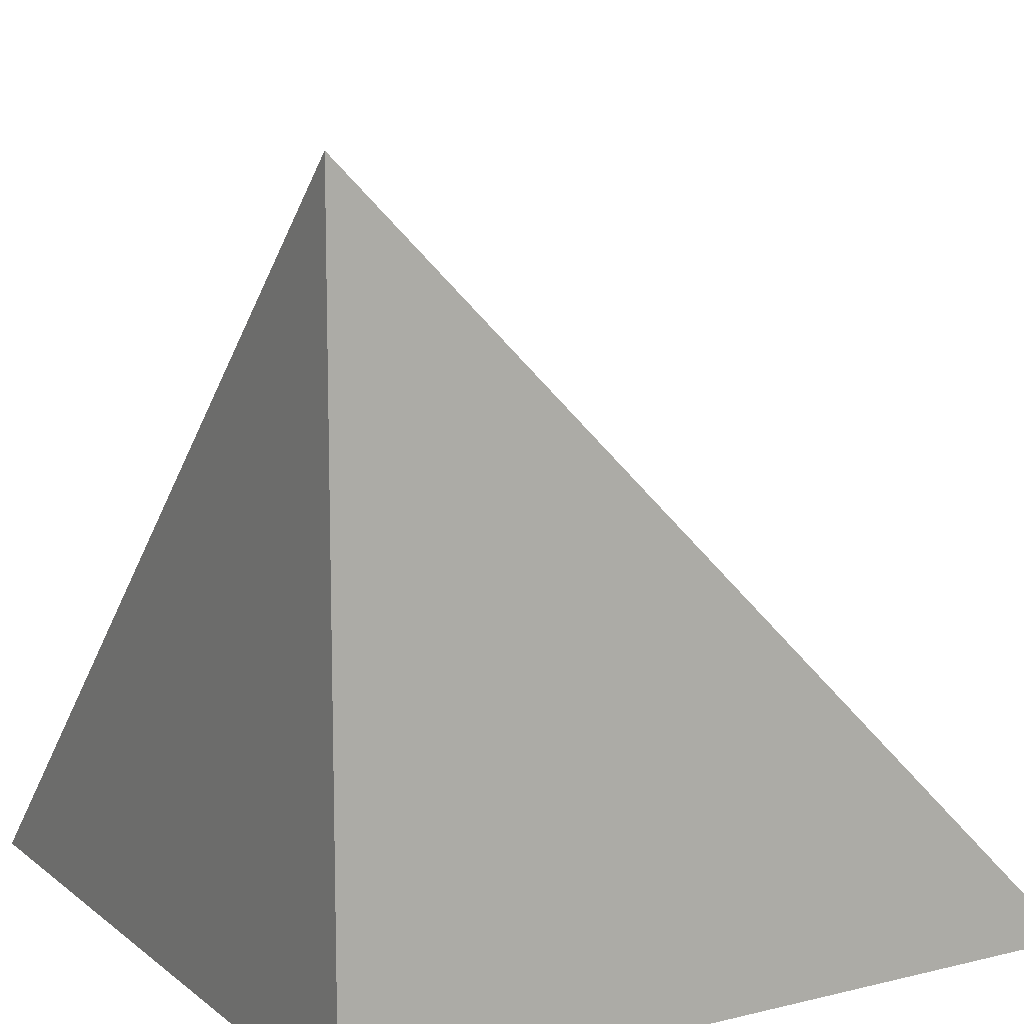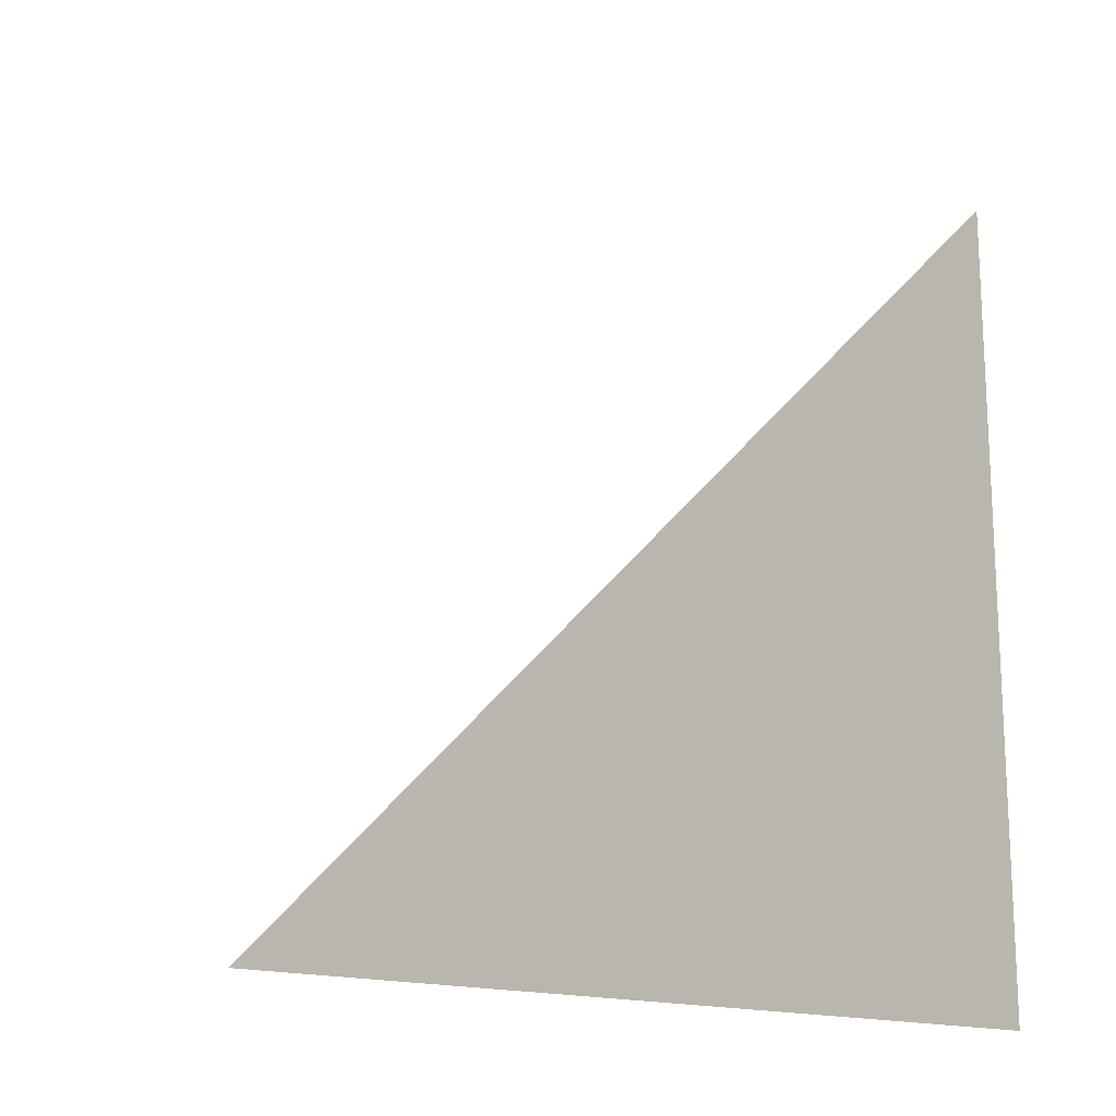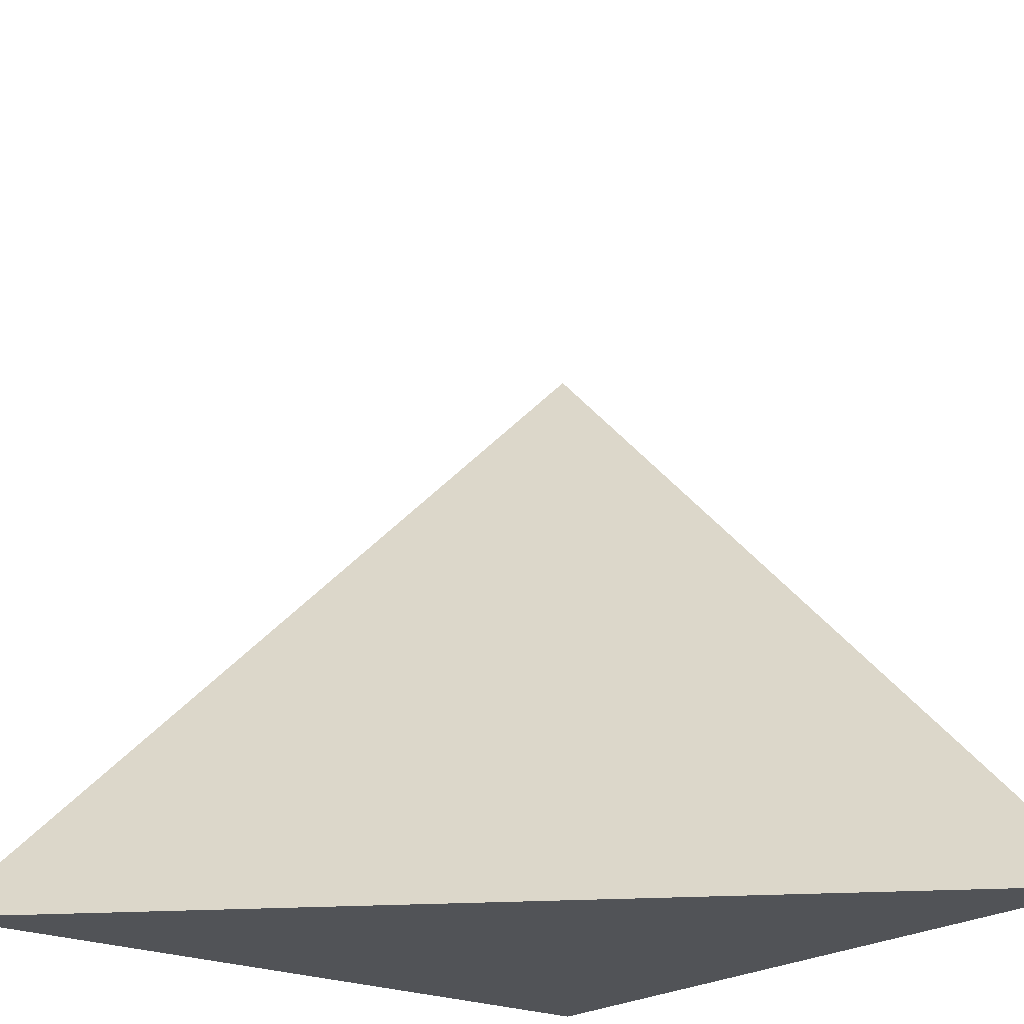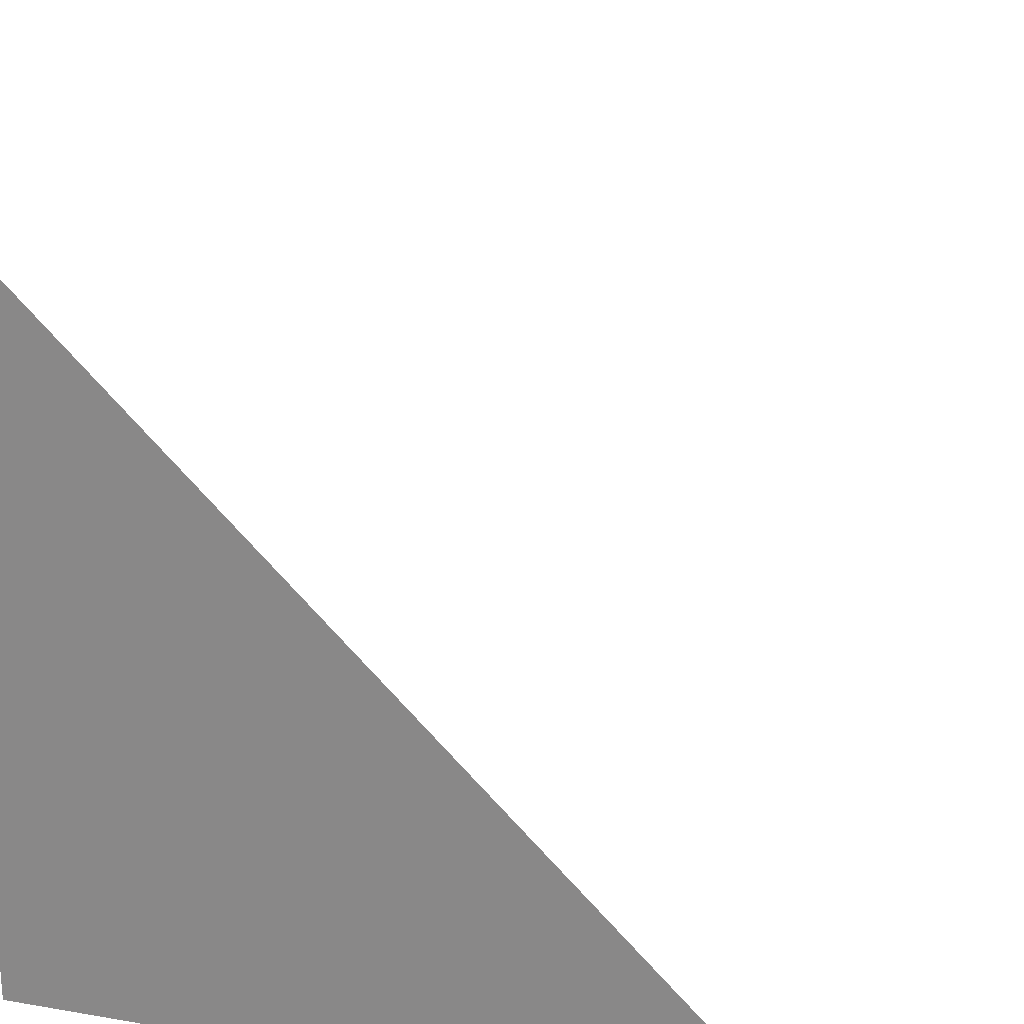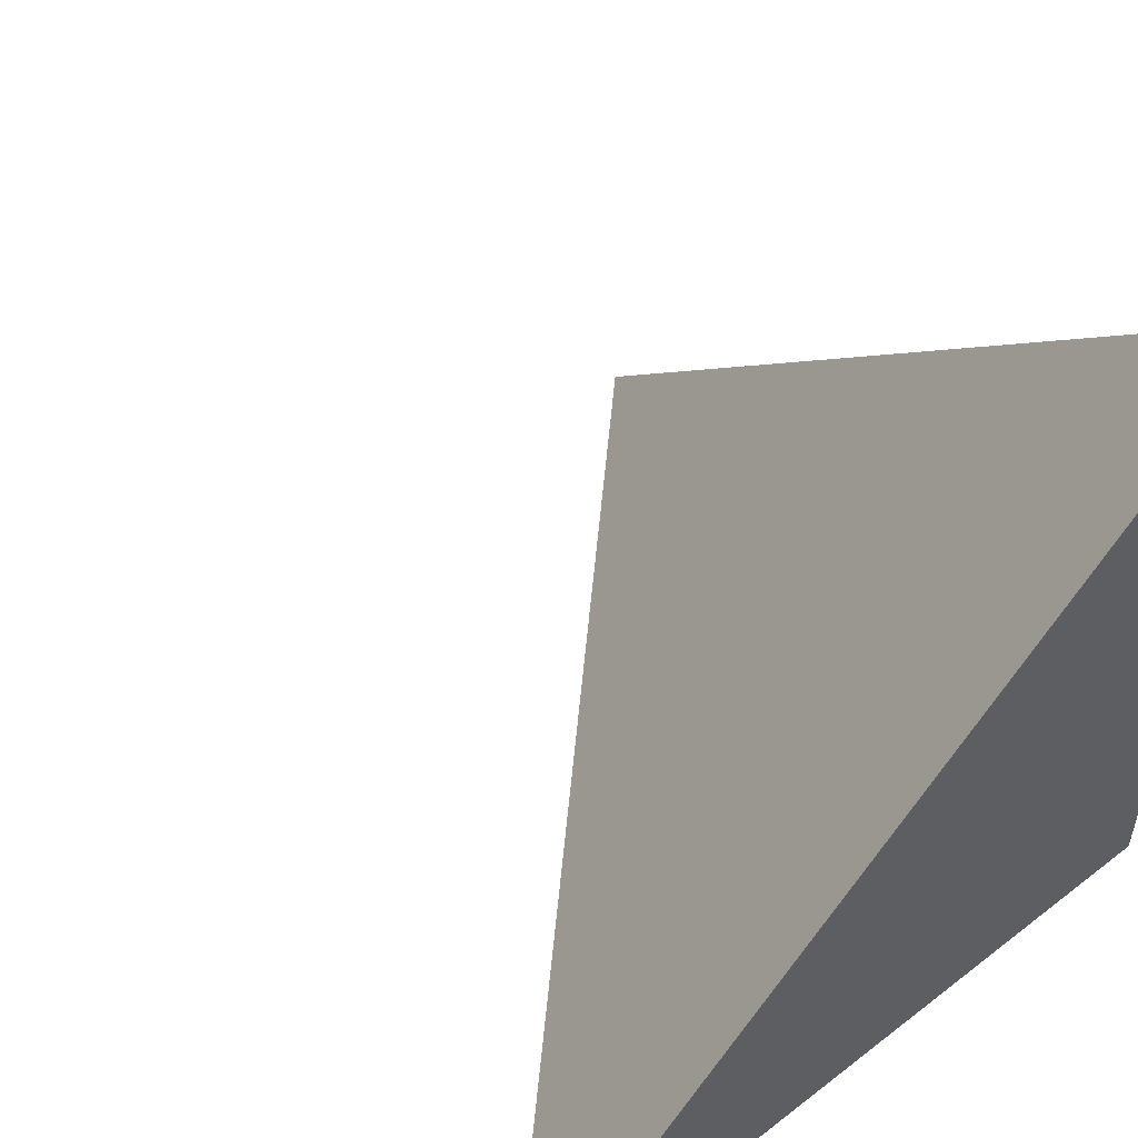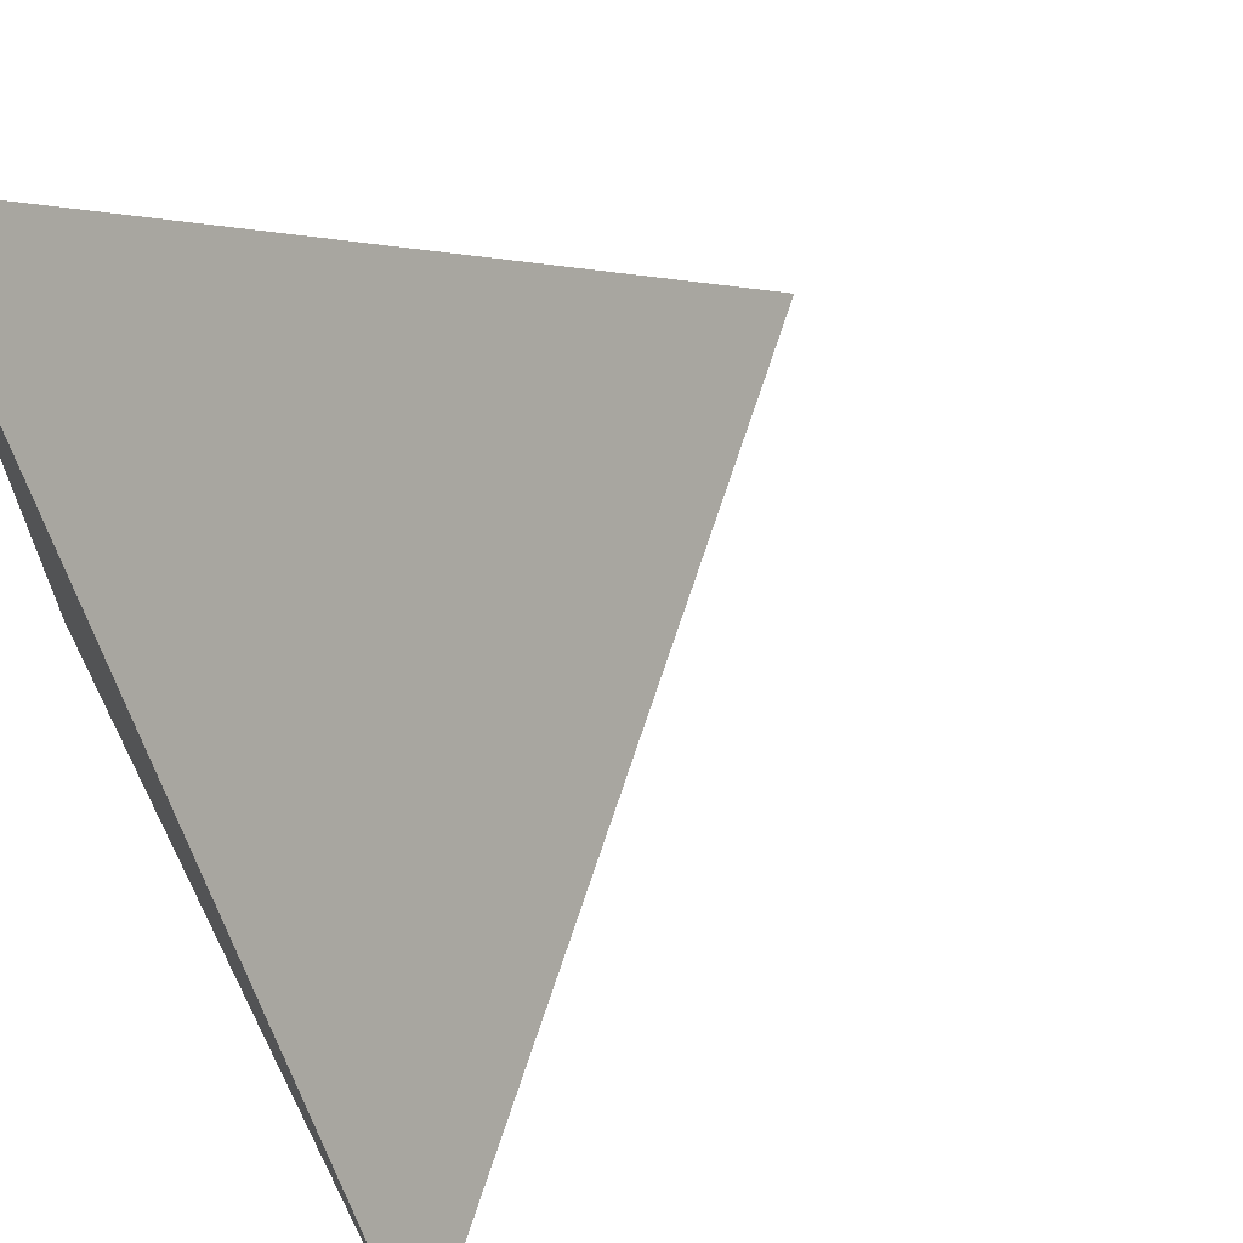
<metadata>
{"format":"obj","ext":"obj","renderer":"f3d","projection":"perspective","resolution":1024,"background":"white","views":[{"elev":11.7,"azim":-120.1,"up":"+Y"},{"elev":-5.0,"azim":-173.4,"up":"+Z"},{"elev":-21.8,"azim":141.5,"up":"+Z"},{"elev":23.2,"azim":16.2,"up":"+Z"},{"elev":53.7,"azim":-129.7,"up":"+Z"},{"elev":66.3,"azim":63.0,"up":"+Z"}]}
</metadata>
<code>
v -0.5 -0.5 0.5
v -0.5 -0.5 -0.5
v 0.5 -0.5 -0.5
v 0.5 -0.5 -0.5
v -0.5 -0.5 -0.5
v -0.5 0.5 -0.5
v -0.5 -0.5 -0.5
v -0.5 -0.5 0.5
v -0.5 0.5 -0.5
v 0.5 -0.5 -0.5
v -0.5 0.5 -0.5
v -0.5 -0.5 0.5
g RC_Tetra
f 1 2 3
f 4 5 6
f 7 8 9
f 10 11 12

</code>
